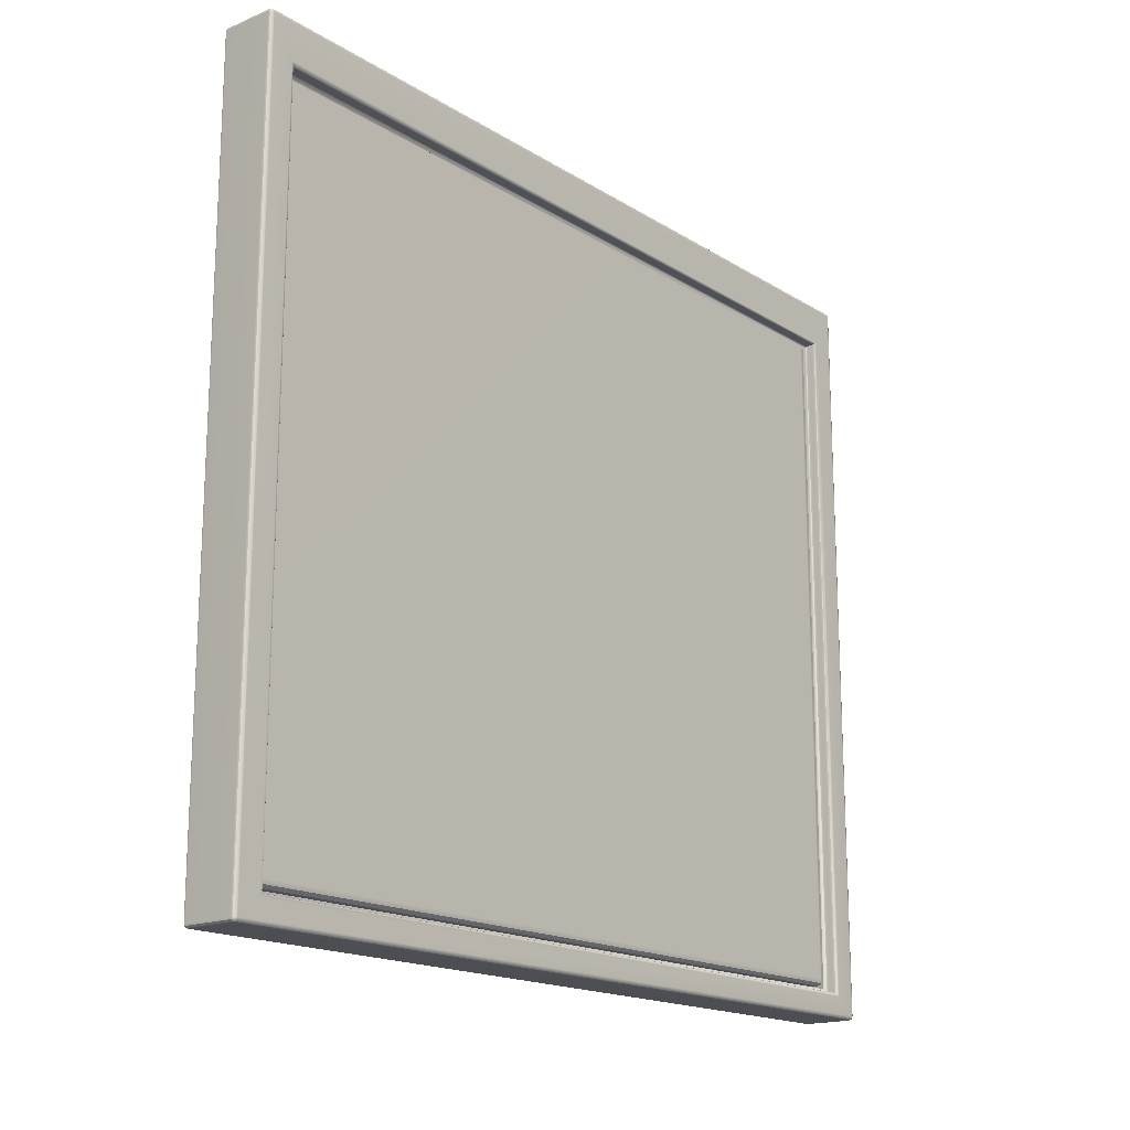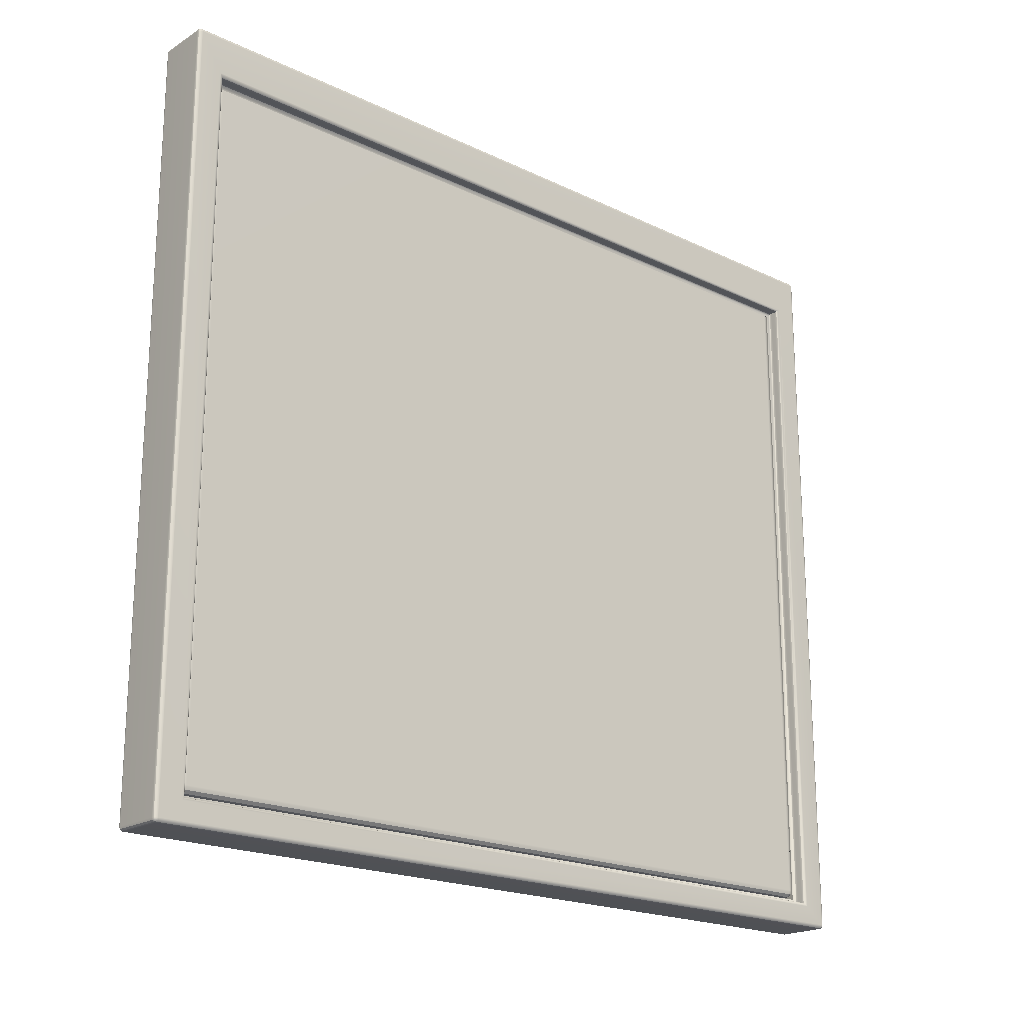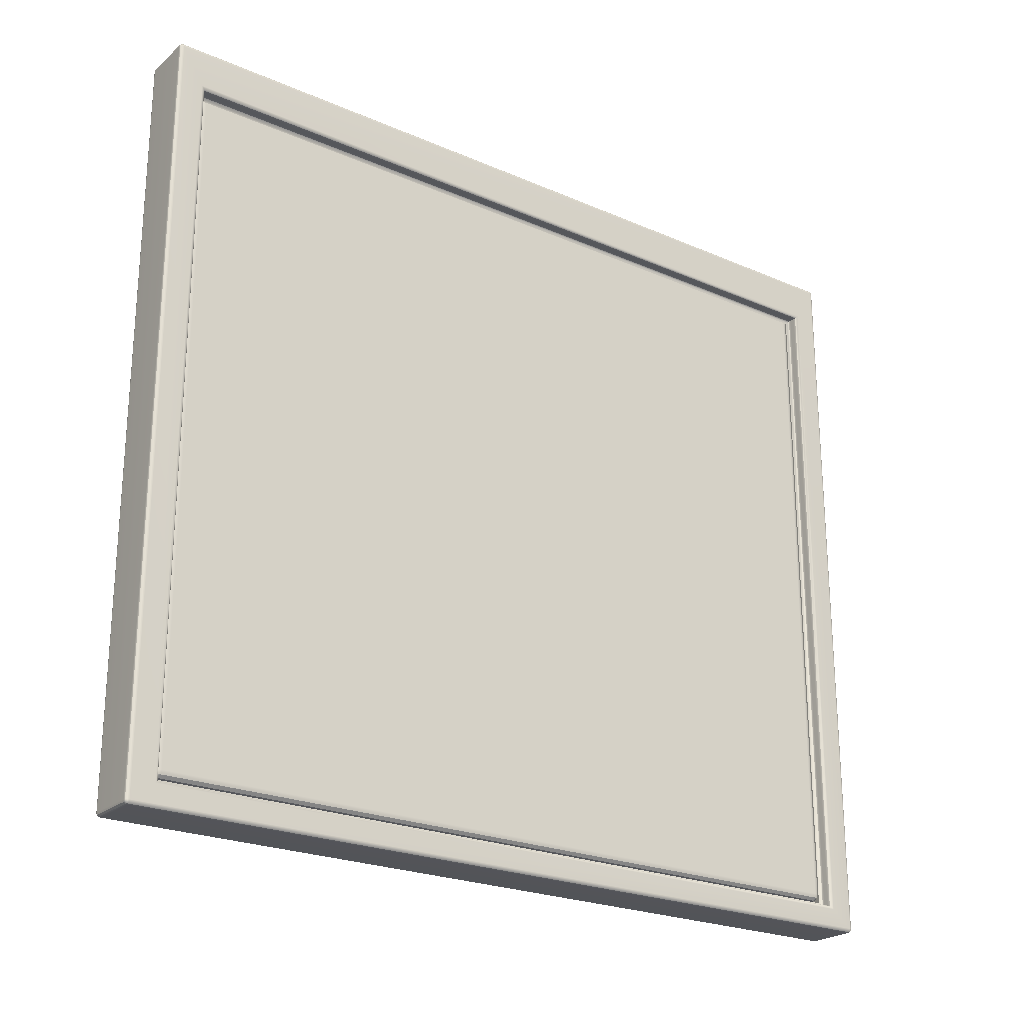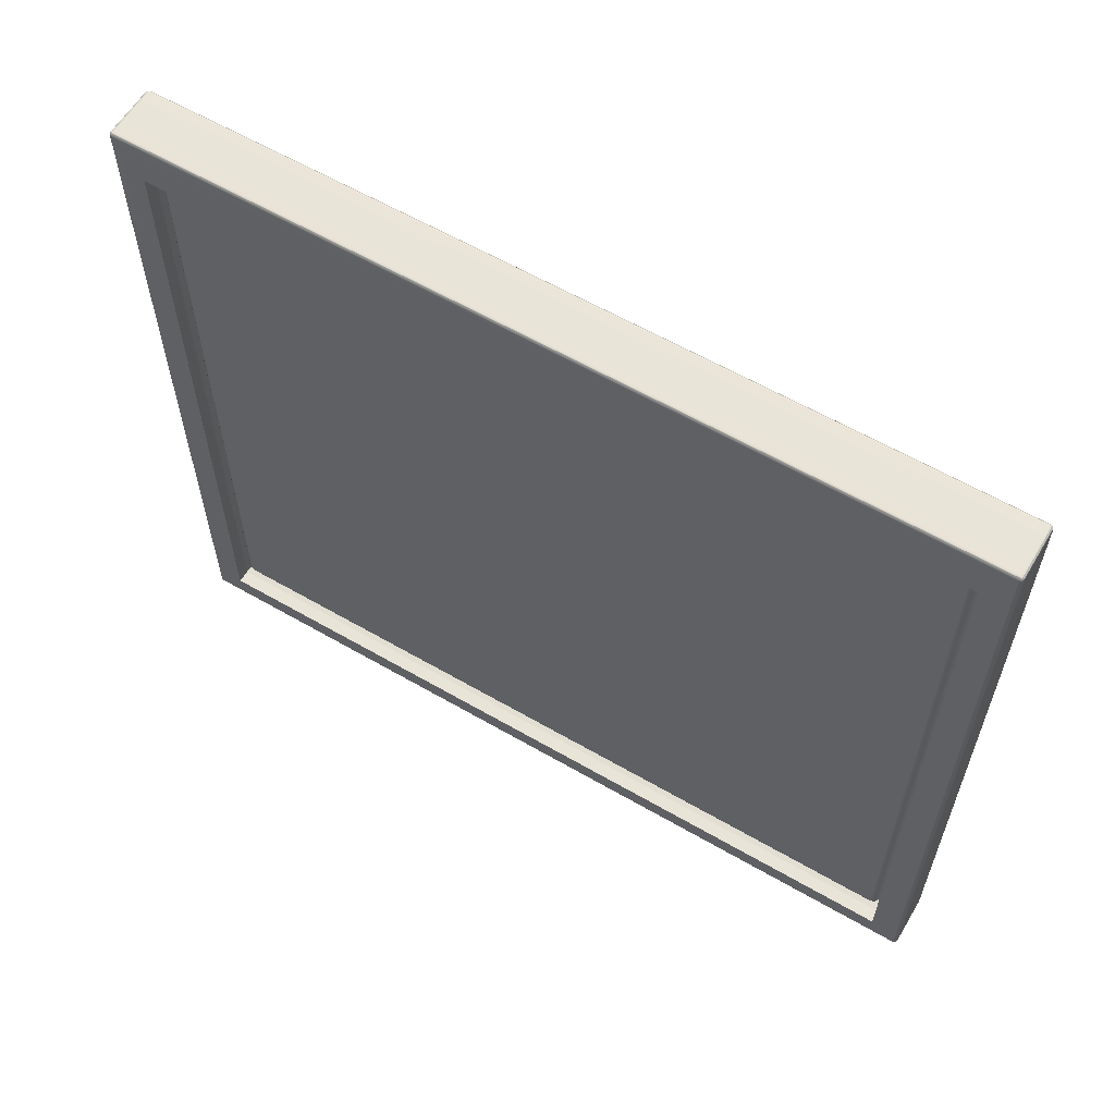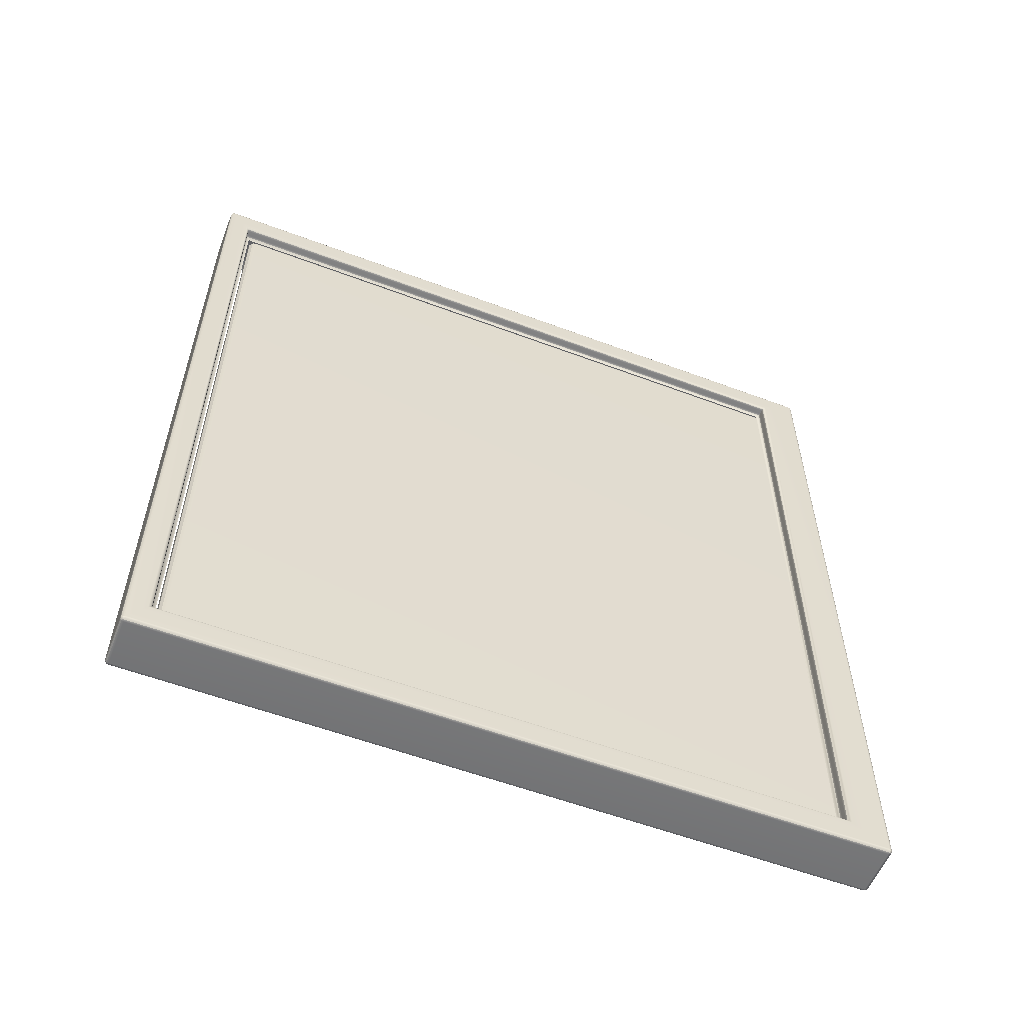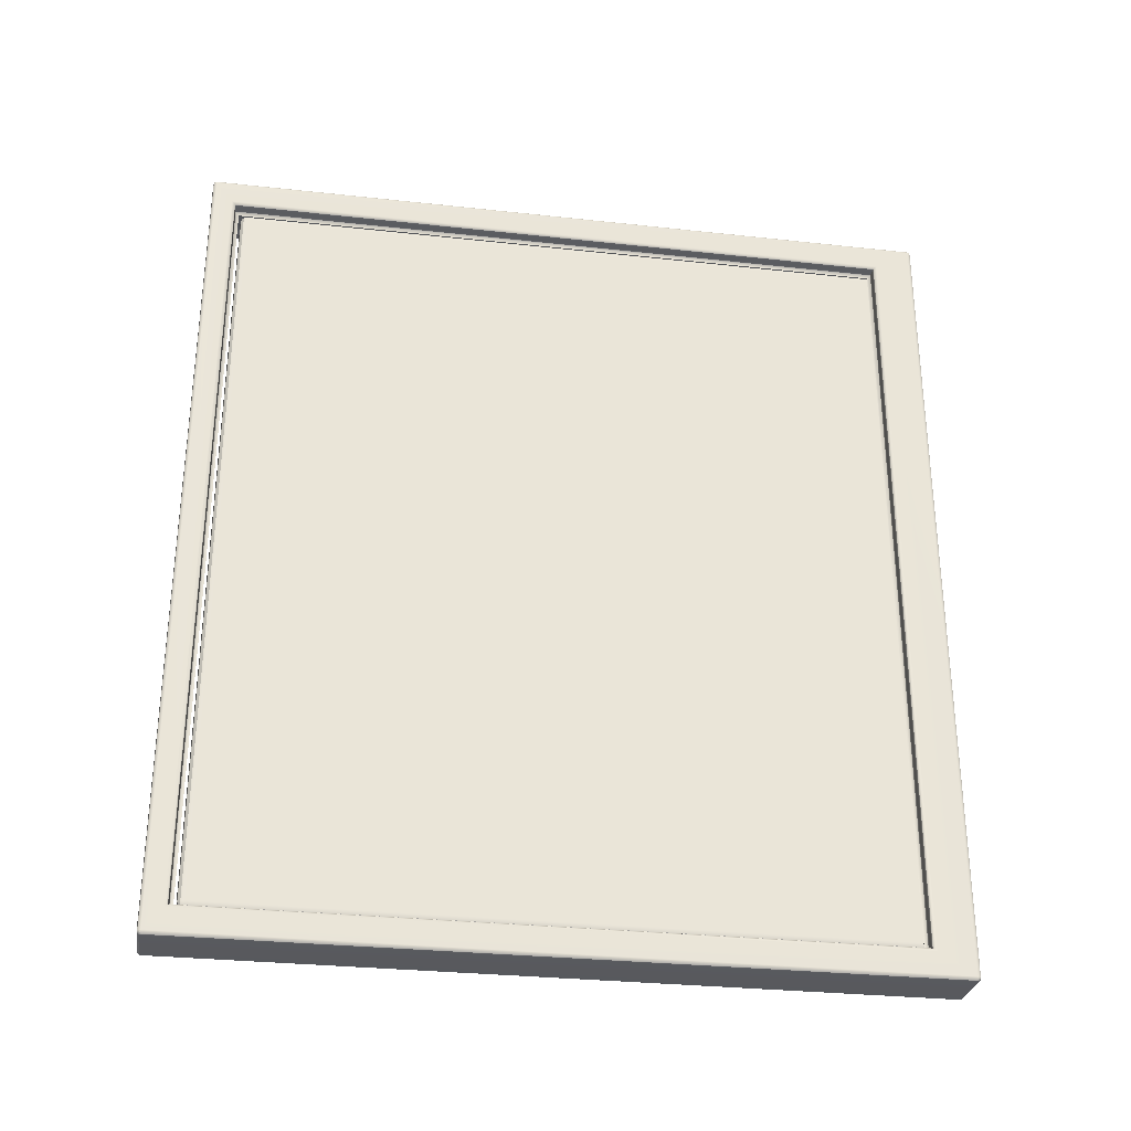
<metadata>
{"format":"obj","ext":"obj","renderer":"f3d","projection":"perspective","resolution":1024,"background":"white","views":[{"elev":-17.2,"azim":-140.6,"up":"+Z"},{"elev":-20.0,"azim":-131.4,"up":"+Z"},{"elev":-23.4,"azim":-126.2,"up":"+Z"},{"elev":60.2,"azim":120.7,"up":"+Z"},{"elev":-56.6,"azim":-111.5,"up":"+Y"},{"elev":-30.1,"azim":-99.1,"up":"+Y"}]}
</metadata>
<code>
g default1
v 0.0265 1.318 1.189
v 0.0265 1.308 1.199
v 0.0265 1.294 1.203
v 0.03996 1.293 1.198
v 0.04952 1.292 1.188
v 0.053 1.292 1.174
v 0.04952 1.306 1.174
v 0.03996 1.316 1.175
v 0.0265 1.321 1.176
v 0.0265 -1.308 1.199
v 0.0265 -1.318 1.189
v 0.0265 -1.321 1.176
v 0.03996 -1.316 1.175
v 0.04952 -1.306 1.174
v 0.053 -1.292 1.174
v 0.04952 -1.292 1.188
v 0.03996 -1.293 1.198
v 0.0265 -1.294 1.203
v 0.0265 -1.318 -1.174
v 0.0265 -1.308 -1.184
v 0.0265 -1.294 -1.188
v 0.03996 -1.293 -1.183
v 0.04952 -1.292 -1.173
v 0.053 -1.292 -1.159
v 0.04952 -1.306 -1.159
v 0.03996 -1.316 -1.16
v 0.0265 -1.321 -1.161
v 0.0265 1.308 -1.184
v 0.0265 1.318 -1.174
v 0.0265 1.321 -1.161
v 0.03996 1.316 -1.16
v 0.04952 1.306 -1.159
v 0.053 1.292 -1.159
v 0.04952 1.292 -1.173
v 0.03996 1.293 -1.183
v 0.0265 1.294 -1.188
v -0.0265 -1.314 -1.191
v -0.0265 -1.324 -1.181
v -0.0265 -1.328 -1.168
v -0.03944 -1.326 -1.169
v -0.04931 -1.316 -1.169
v -0.053 -1.302 -1.169
v -0.04931 -1.303 -1.183
v -0.03944 -1.302 -1.192
v -0.0265 -1.301 -1.195
v -0.0265 -1.324 1.196
v -0.0265 -1.314 1.206
v -0.0265 -1.301 1.21
v -0.03944 -1.302 1.207
v -0.04931 -1.303 1.198
v -0.053 -1.302 1.184
v -0.04931 -1.316 1.184
v -0.03944 -1.326 1.184
v -0.0265 -1.328 1.183
v -0.0265 1.314 1.206
v -0.0265 1.324 1.196
v -0.0265 1.328 1.183
v -0.03944 1.326 1.184
v -0.04931 1.316 1.184
v -0.053 1.302 1.184
v -0.04931 1.303 1.198
v -0.03944 1.302 1.207
v -0.0265 1.301 1.21
v -0.0265 1.324 -1.181
v -0.0265 1.314 -1.191
v -0.0265 1.301 -1.195
v -0.03944 1.302 -1.192
v -0.04931 1.303 -1.183
v -0.053 1.302 -1.169
v -0.04931 1.316 -1.169
v -0.03944 1.326 -1.169
v -0.0265 1.328 -1.168
v 0.03816 1.314 1.187
v 0.03816 1.305 1.196
v 0.04757 1.304 1.186
v 0.03816 -1.305 1.196
v 0.03816 -1.314 1.187
v 0.04757 -1.304 1.186
v 0.03816 -1.314 -1.171
v 0.03816 -1.305 -1.181
v 0.04757 -1.304 -1.171
v 0.03816 1.305 -1.181
v 0.03816 1.314 -1.171
v 0.04757 1.304 -1.171
v -0.03763 -1.314 -1.19
v -0.03763 -1.323 -1.18
v -0.04724 -1.314 -1.181
v -0.03763 -1.323 1.195
v -0.03763 -1.314 1.205
v -0.04724 -1.314 1.196
v -0.03763 1.314 1.205
v -0.03763 1.323 1.195
v -0.04724 1.314 1.196
v -0.03763 1.323 -1.18
v -0.03763 1.314 -1.19
v -0.04724 1.314 -1.181
v 0.0977 -1.331 1.15
v 0.0977 -1.331 -1.215
v 0.0977 1.331 -1.215
v 0.0977 1.331 1.15
v 0.053 -1.331 1.15
v 0.053 -1.331 -1.215
v 0.053 1.331 -1.215
v 0.053 1.331 1.15
v 0.09591 1.426 1.288
v 0.091 1.431 1.288
v 0.08429 1.433 1.288
v 0.08429 1.431 1.294
v 0.08429 1.426 1.299
v 0.08429 1.42 1.301
v 0.091 1.42 1.299
v 0.09591 1.42 1.294
v 0.0977 1.42 1.288
v -0.0959 1.42 1.294
v -0.091 1.42 1.299
v -0.08429 1.42 1.301
v -0.08429 1.426 1.299
v -0.08429 1.431 1.294
v -0.08429 1.433 1.288
v -0.091 1.431 1.288
v -0.0959 1.426 1.288
v -0.0977 1.42 1.288
v 0.09591 -1.42 1.294
v 0.091 -1.42 1.299
v 0.08429 -1.42 1.301
v 0.08429 -1.426 1.299
v 0.08429 -1.431 1.294
v 0.08429 -1.433 1.288
v 0.091 -1.431 1.288
v 0.09591 -1.426 1.288
v 0.0977 -1.42 1.288
v -0.0959 -1.426 1.288
v -0.091 -1.431 1.288
v -0.08429 -1.433 1.288
v -0.08429 -1.431 1.294
v -0.08429 -1.426 1.299
v -0.08429 -1.42 1.301
v -0.091 -1.42 1.299
v -0.0959 -1.42 1.294
v -0.0977 -1.42 1.288
v 0.09591 -1.426 -1.288
v 0.091 -1.431 -1.288
v 0.08429 -1.433 -1.288
v 0.08429 -1.431 -1.294
v 0.08429 -1.426 -1.299
v 0.08429 -1.42 -1.301
v 0.091 -1.42 -1.299
v 0.09591 -1.42 -1.294
v 0.0977 -1.42 -1.288
v -0.0959 -1.42 -1.294
v -0.091 -1.42 -1.299
v -0.08429 -1.42 -1.301
v -0.08429 -1.426 -1.299
v -0.08429 -1.431 -1.294
v -0.08429 -1.433 -1.288
v -0.091 -1.431 -1.288
v -0.0959 -1.426 -1.288
v -0.0977 -1.42 -1.288
v 0.09591 1.42 -1.294
v 0.091 1.42 -1.299
v 0.08429 1.42 -1.301
v 0.08429 1.426 -1.299
v 0.08429 1.431 -1.294
v 0.08429 1.433 -1.288
v 0.091 1.431 -1.288
v 0.09591 1.426 -1.288
v 0.0977 1.42 -1.288
v -0.0959 1.426 -1.288
v -0.091 1.431 -1.288
v -0.08429 1.433 -1.288
v -0.08429 1.431 -1.294
v -0.08429 1.426 -1.299
v -0.08429 1.42 -1.301
v -0.091 1.42 -1.299
v -0.0959 1.42 -1.294
v -0.0977 1.42 -1.288
v -0.0977 -1.345 -1.229
v -0.0959 -1.338 -1.222
v -0.091 -1.333 -1.217
v -0.08429 -1.331 -1.215
v -0.0977 1.345 -1.229
v -0.0959 1.338 -1.222
v -0.091 1.333 -1.217
v -0.08429 1.331 -1.215
v -0.0977 -1.345 1.163
v -0.0959 -1.338 1.156
v -0.091 -1.333 1.152
v -0.08429 -1.331 1.15
v -0.0977 1.345 1.163
v -0.0959 1.338 1.156
v -0.091 1.333 1.152
v -0.08429 1.331 1.15
v -0.053 -1.318 -1.202
v -0.0548 -1.325 -1.209
v -0.0597 -1.329 -1.213
v -0.06641 -1.331 -1.215
v -0.06641 1.331 -1.215
v -0.0597 1.329 -1.213
v -0.0548 1.325 -1.209
v -0.053 1.318 -1.202
v -0.053 -1.318 1.136
v -0.0548 -1.325 1.143
v -0.0597 -1.329 1.148
v -0.06641 -1.331 1.15
v -0.053 1.318 1.136
v -0.0548 1.325 1.143
v -0.0597 1.329 1.148
v -0.06641 1.331 1.15
v 0.09489 1.426 1.294
v 0.09008 1.43 1.294
v 0.09008 1.426 1.298
v -0.0949 1.426 1.294
v -0.09009 1.426 1.298
v -0.09009 1.43 1.294
v 0.09489 -1.426 1.294
v 0.09008 -1.426 1.298
v 0.09008 -1.43 1.294
v -0.0949 -1.426 1.294
v -0.09009 -1.43 1.294
v -0.09009 -1.426 1.298
v 0.09489 -1.426 -1.294
v 0.09008 -1.43 -1.294
v 0.09008 -1.426 -1.298
v -0.0949 -1.426 -1.294
v -0.09009 -1.426 -1.298
v -0.09009 -1.43 -1.294
v 0.09489 1.426 -1.294
v 0.09008 1.426 -1.298
v 0.09008 1.43 -1.294
v -0.0949 1.426 -1.294
v -0.09009 1.43 -1.294
v -0.09009 1.426 -1.298
g polySurface143 polySurface1
f 3 2 55 63
f 2 1 56 55
f 1 9 57 56
f 6 5 16 15
f 5 4 17 16
f 4 3 18 17
f 9 8 31 30
f 8 7 32 31
f 7 6 33 32
f 12 11 46 54
f 11 10 47 46
f 10 18 48 47
f 15 14 25 24
f 14 13 26 25
f 13 12 27 26
f 21 20 37 45
f 20 19 38 37
f 19 27 39 38
f 24 23 34 33
f 23 22 35 34
f 22 21 36 35
f 30 29 64 72
f 29 28 65 64
f 28 36 66 65
f 42 41 52 51
f 41 40 53 52
f 40 39 54 53
f 45 44 67 66
f 44 43 68 67
f 43 42 69 68
f 51 50 61 60
f 50 49 62 61
f 49 48 63 62
f 60 59 70 69
f 59 58 71 70
f 58 57 72 71
f 6 15 24 33
f 42 51 60 69
f 9 30 72 57
f 18 3 63 48
f 36 21 45 66
f 27 12 54 39
f 8 9 1 73
f 73 1 2 74
f 2 3 4 74
f 74 4 5 75
f 5 6 7 75
f 75 7 8 73
f 73 74 75
f 17 18 10 76
f 76 10 11 77
f 11 12 13 77
f 77 13 14 78
f 14 15 16 78
f 78 16 17 76
f 76 77 78
f 26 27 19 79
f 79 19 20 80
f 20 21 22 80
f 80 22 23 81
f 23 24 25 81
f 81 25 26 79
f 79 80 81
f 35 36 28 82
f 82 28 29 83
f 29 30 31 83
f 83 31 32 84
f 32 33 34 84
f 84 34 35 82
f 82 83 84
f 44 45 37 85
f 85 37 38 86
f 38 39 40 86
f 86 40 41 87
f 41 42 43 87
f 87 43 44 85
f 85 86 87
f 53 54 46 88
f 88 46 47 89
f 47 48 49 89
f 89 49 50 90
f 50 51 52 90
f 90 52 53 88
f 88 89 90
f 62 63 55 91
f 91 55 56 92
f 56 57 58 92
f 92 58 59 93
f 59 60 61 93
f 93 61 62 91
f 91 92 93
f 71 72 64 94
f 94 64 65 95
f 65 66 67 95
f 95 67 68 96
f 68 69 70 96
f 96 70 71 94
f 94 95 96
g pCube24 polySurface142 polySurface1
f 97 98 102 101
f 98 99 103 102
f 99 100 104 103
f 100 97 101 104
f 107 106 165 164
f 106 105 166 165
f 105 113 167 166
f 110 109 117 116
f 109 108 118 117
f 108 107 119 118
f 113 112 123 131
f 112 111 124 123
f 111 110 125 124
f 116 115 138 137
f 115 114 139 138
f 114 122 140 139
f 122 121 168 176
f 121 120 169 168
f 120 119 170 169
f 128 127 135 134
f 127 126 136 135
f 126 125 137 136
f 131 130 141 149
f 130 129 142 141
f 129 128 143 142
f 134 133 156 155
f 133 132 157 156
f 132 140 158 157
f 146 145 153 152
f 145 144 154 153
f 144 143 155 154
f 149 148 159 167
f 148 147 160 159
f 147 146 161 160
f 152 151 174 173
f 151 150 175 174
f 150 158 176 175
f 164 163 171 170
f 163 162 172 171
f 162 161 173 172
f 196 195 198 197
f 195 194 199 198
f 194 193 200 199
f 110 116 137 125
f 128 134 155 143
f 164 170 119 107
f 131 149 98 97
f 149 167 99 98
f 167 113 100 99
f 113 131 97 100
f 176 158 177 181
f 158 140 185 177
f 140 122 189 185
f 122 176 181 189
f 184 180 196 197
f 180 188 204 196
f 188 192 208 204
f 192 184 197 208
f 161 146 152 173
f 179 180 184 183
f 177 178 182 181
f 178 179 183 182
f 183 184 192 191
f 181 182 190 189
f 182 183 191 190
f 180 179 187 188
f 179 178 186 187
f 178 177 185 186
f 188 187 191 192
f 187 186 190 191
f 186 185 189 190
f 195 196 204 203
f 193 194 202 201
f 194 195 203 202
f 203 204 208 207
f 201 202 206 205
f 202 203 207 206
f 197 198 207 208
f 198 199 206 207
f 199 200 205 206
f 112 113 105 209
f 209 105 106 210
f 106 107 108 210
f 210 108 109 211
f 109 110 111 211
f 211 111 112 209
f 209 210 211
f 121 122 114 212
f 212 114 115 213
f 115 116 117 213
f 213 117 118 214
f 118 119 120 214
f 214 120 121 212
f 212 213 214
f 130 131 123 215
f 215 123 124 216
f 124 125 126 216
f 216 126 127 217
f 127 128 129 217
f 217 129 130 215
f 215 216 217
f 139 140 132 218
f 218 132 133 219
f 133 134 135 219
f 219 135 136 220
f 136 137 138 220
f 220 138 139 218
f 218 219 220
f 148 149 141 221
f 221 141 142 222
f 142 143 144 222
f 222 144 145 223
f 145 146 147 223
f 223 147 148 221
f 221 222 223
f 157 158 150 224
f 224 150 151 225
f 151 152 153 225
f 225 153 154 226
f 154 155 156 226
f 226 156 157 224
f 224 225 226
f 166 167 159 227
f 227 159 160 228
f 160 161 162 228
f 228 162 163 229
f 163 164 165 229
f 229 165 166 227
f 227 228 229
f 175 176 168 230
f 230 168 169 231
f 169 170 171 231
f 231 171 172 232
f 172 173 174 232
f 232 174 175 230
f 230 231 232
f 103 104 205 200
f 104 101 201 205
f 102 103 200 193
f 101 102 193 201

</code>
